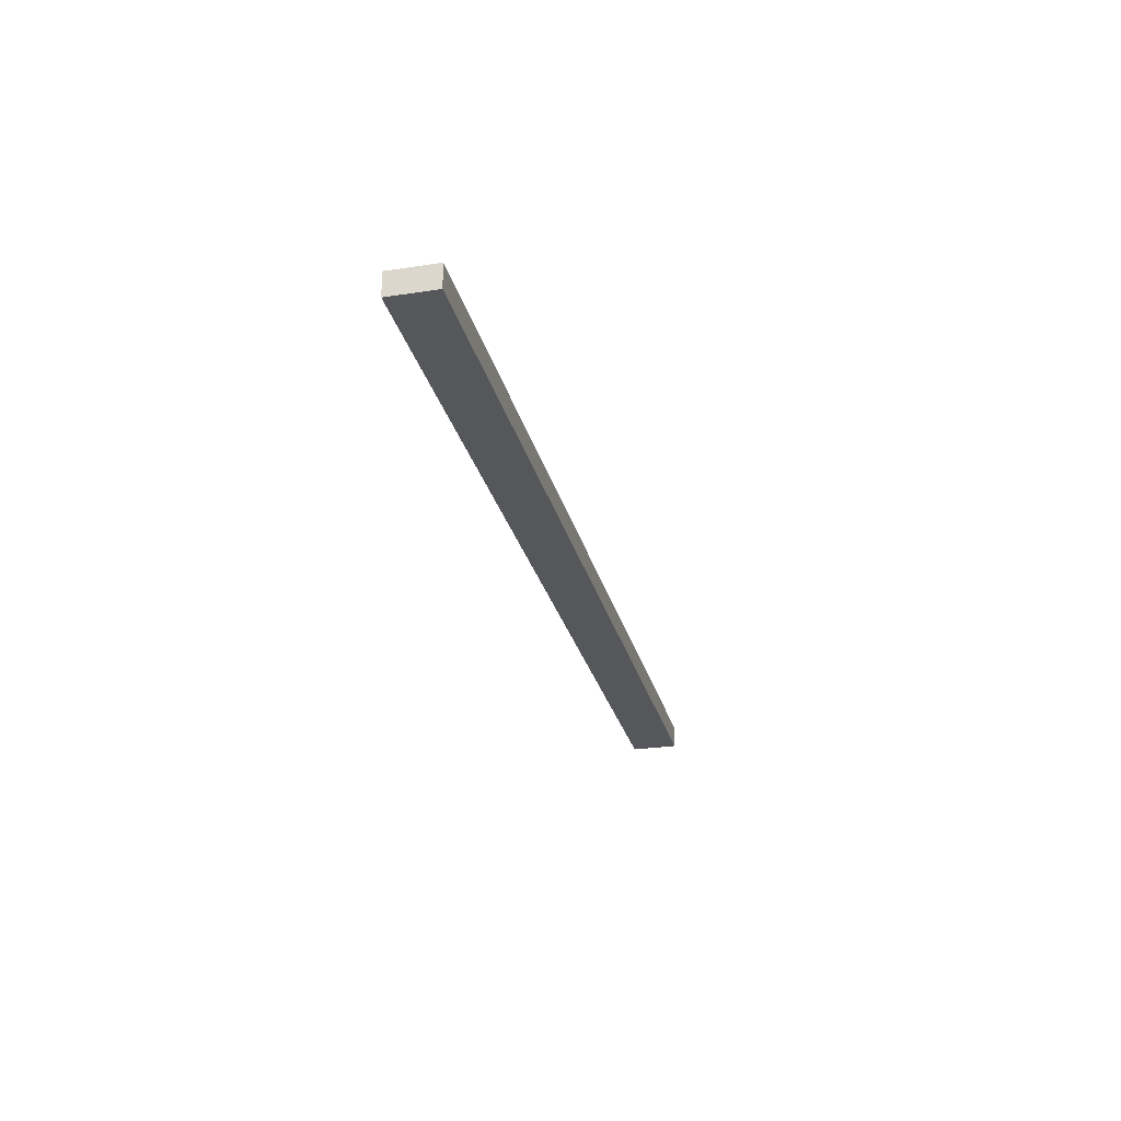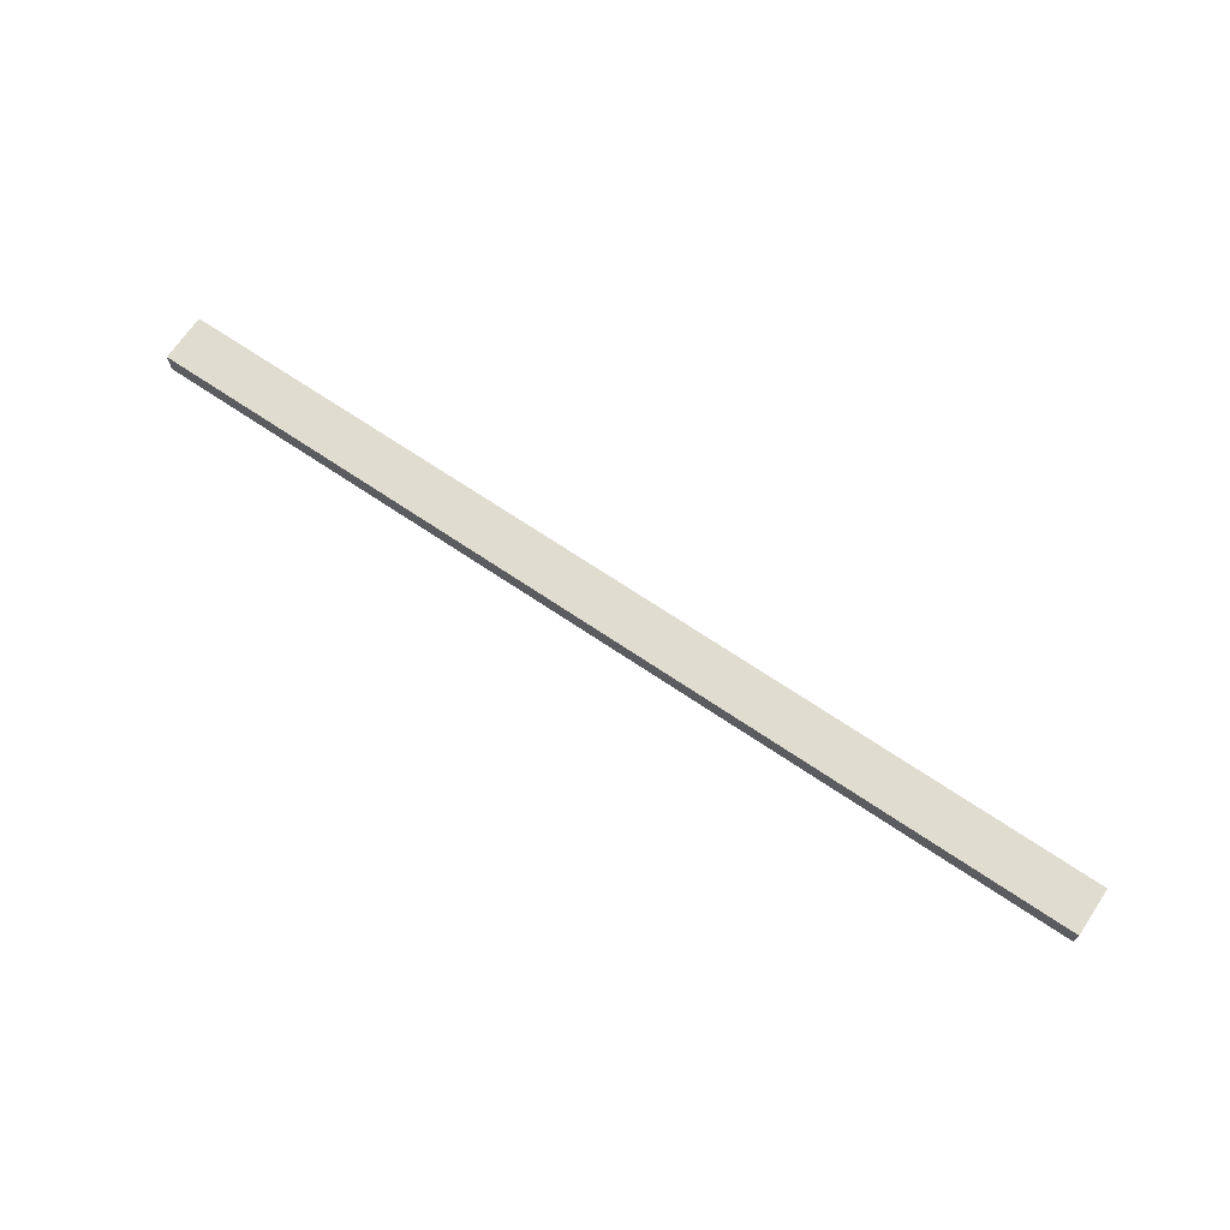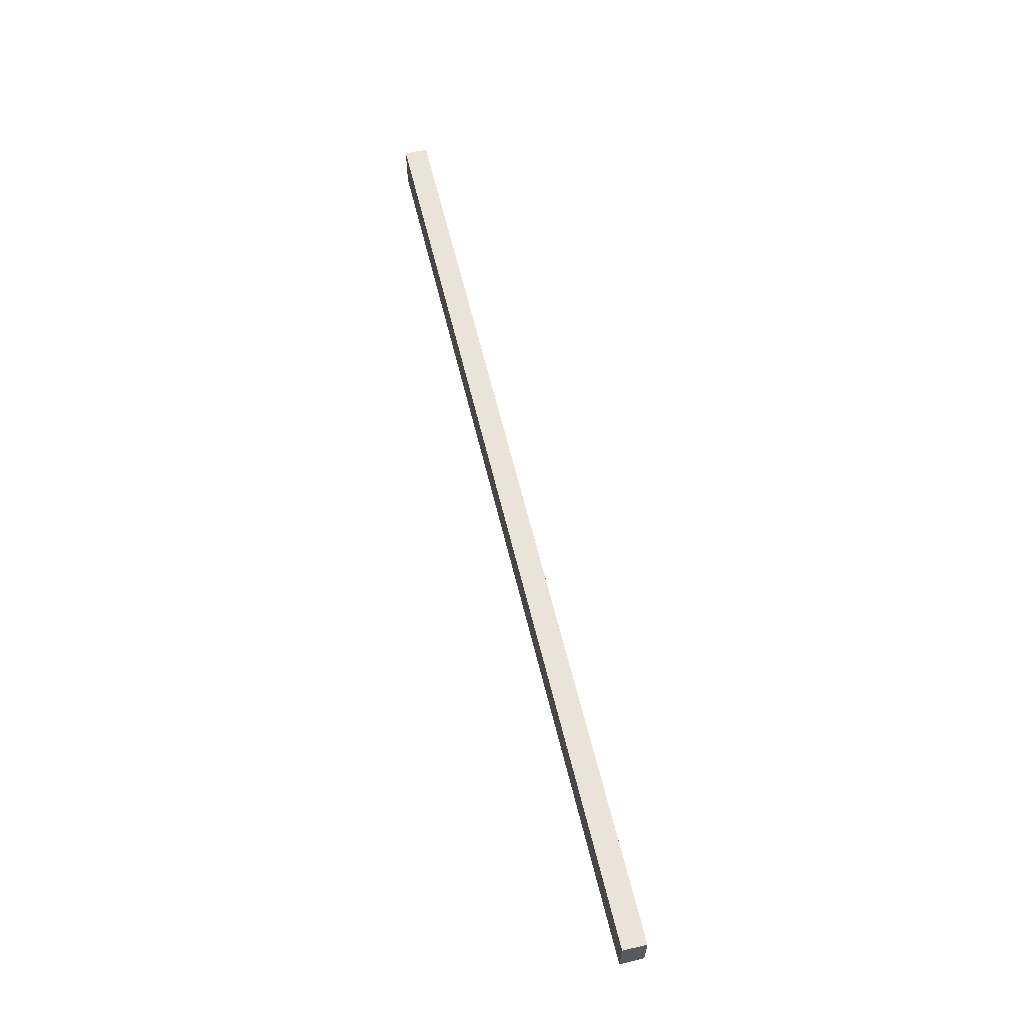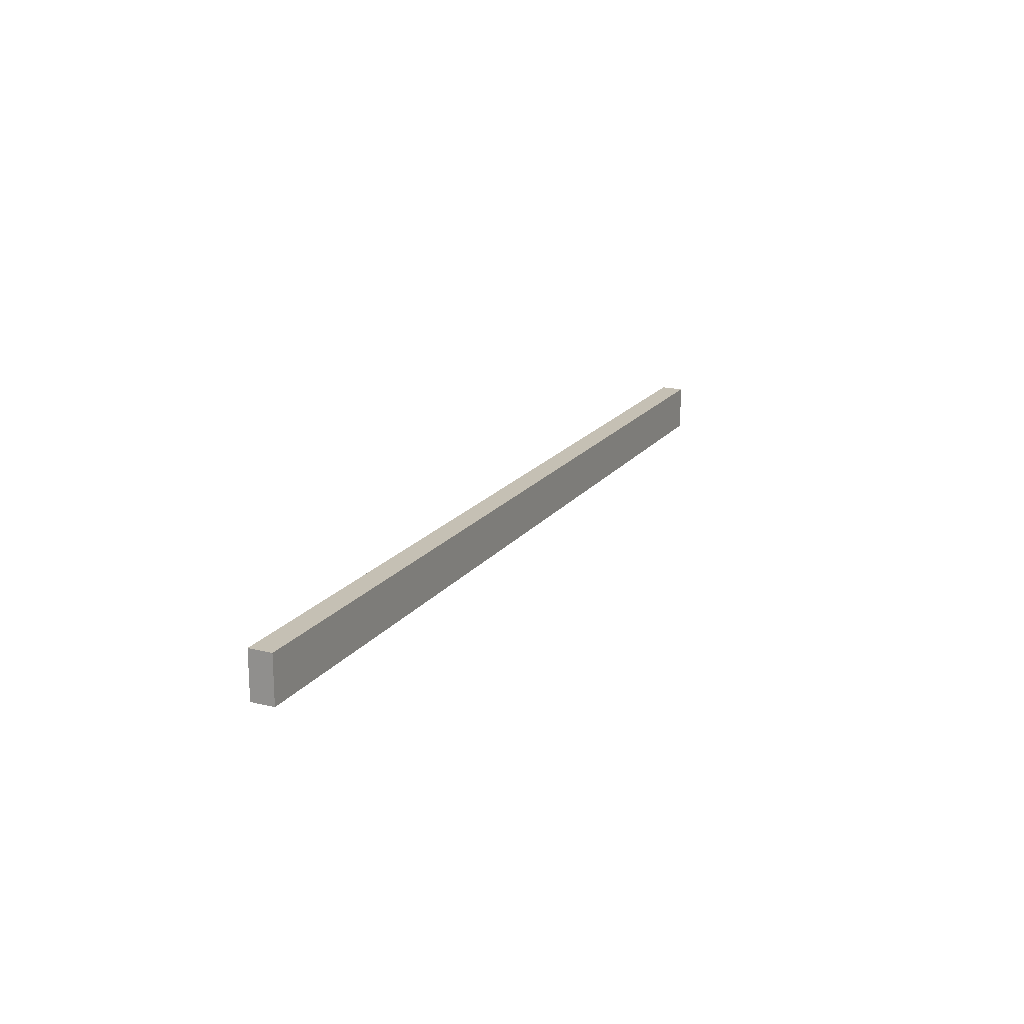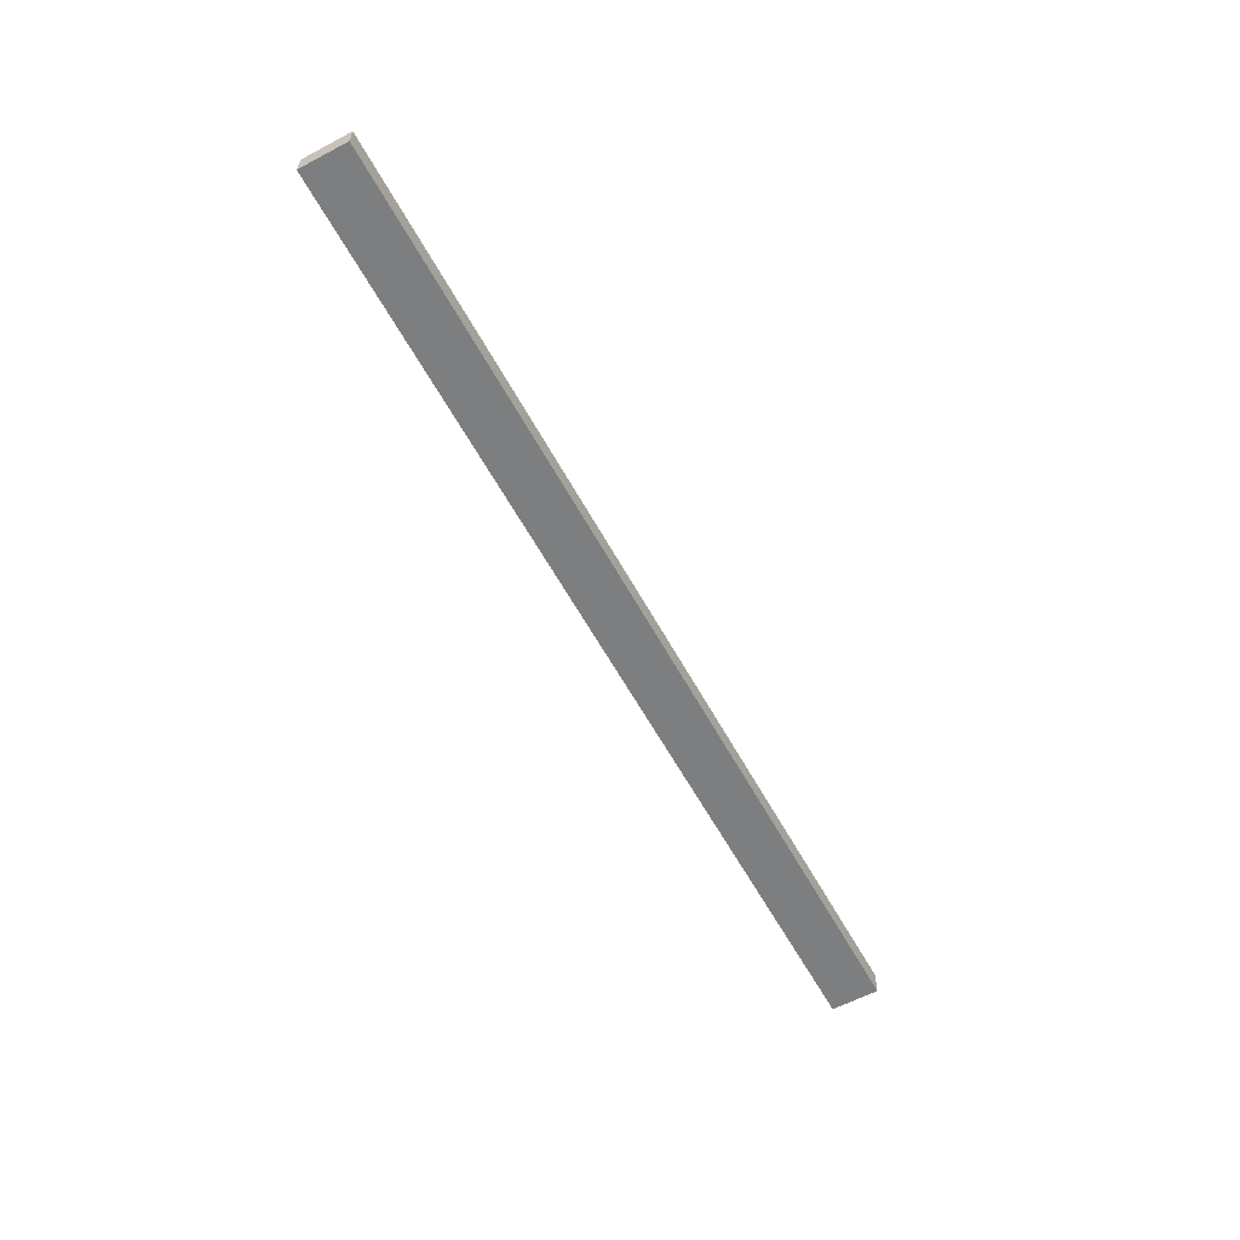
<metadata>
{"format":"obj","ext":"obj","renderer":"f3d","projection":"perspective","resolution":1024,"background":"white","views":[{"elev":-26.8,"azim":-76.6,"up":"+Z"},{"elev":69.4,"azim":34.0,"up":"+Z"},{"elev":61.2,"azim":76.5,"up":"+Y"},{"elev":18.2,"azim":-64.7,"up":"+Y"},{"elev":-59.3,"azim":-61.6,"up":"+Z"}]}
</metadata>
<code>
v 0 0 0
v -20 0 0
v 0 1 0
v -20 1 0
v -20 0 0
v -20 0 -0.5
v -20 1 0
v -20 1 -0.5
v -20 0 -0.5
v 0 0 -0.5
v -20 1 -0.5
v 0 1 -0.5
v 0 0 -0.5
v 0 0 0
v 0 1 -0.5
v 0 1 0
v 0 1 0
v -20 1 0
v 0 1 -0.5
v -20 1 -0.5
v 0 0 -0.5
v -20 0 -0.5
v 0 0 0
v -20 0 0
f 3 2 1
f 3 4 2
f 7 6 5
f 7 8 6
f 11 10 9
f 11 12 10
f 15 14 13
f 15 16 14
f 19 18 17
f 19 20 18
f 23 22 21
f 23 24 22

</code>
